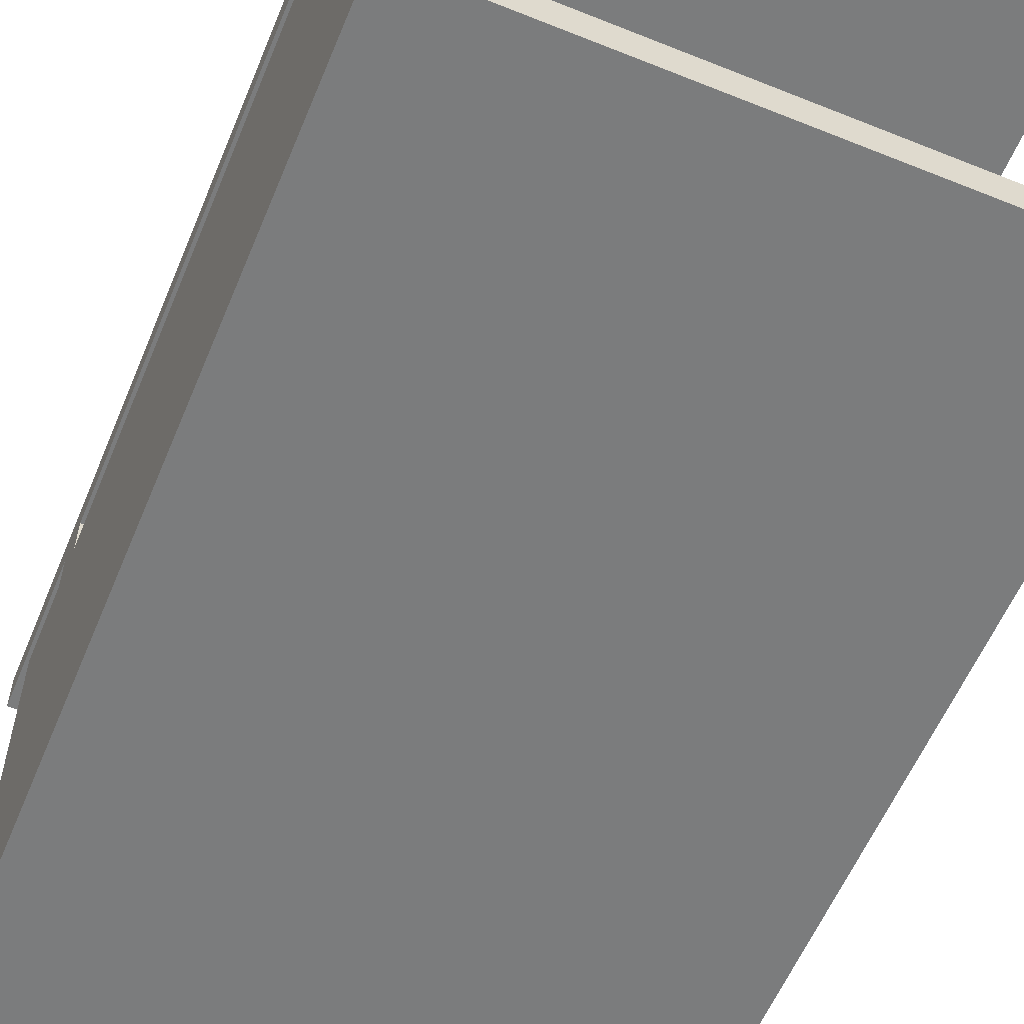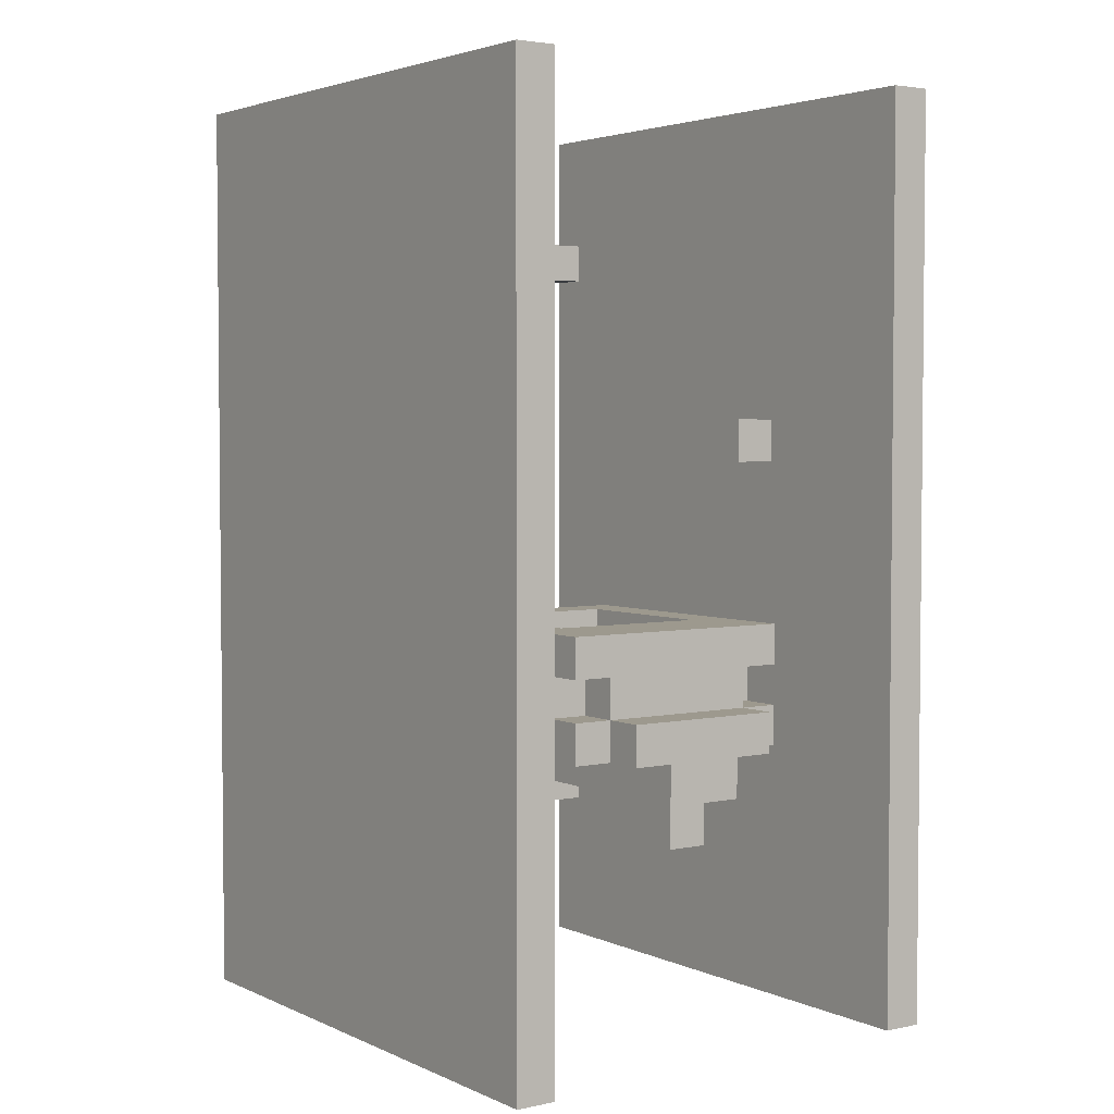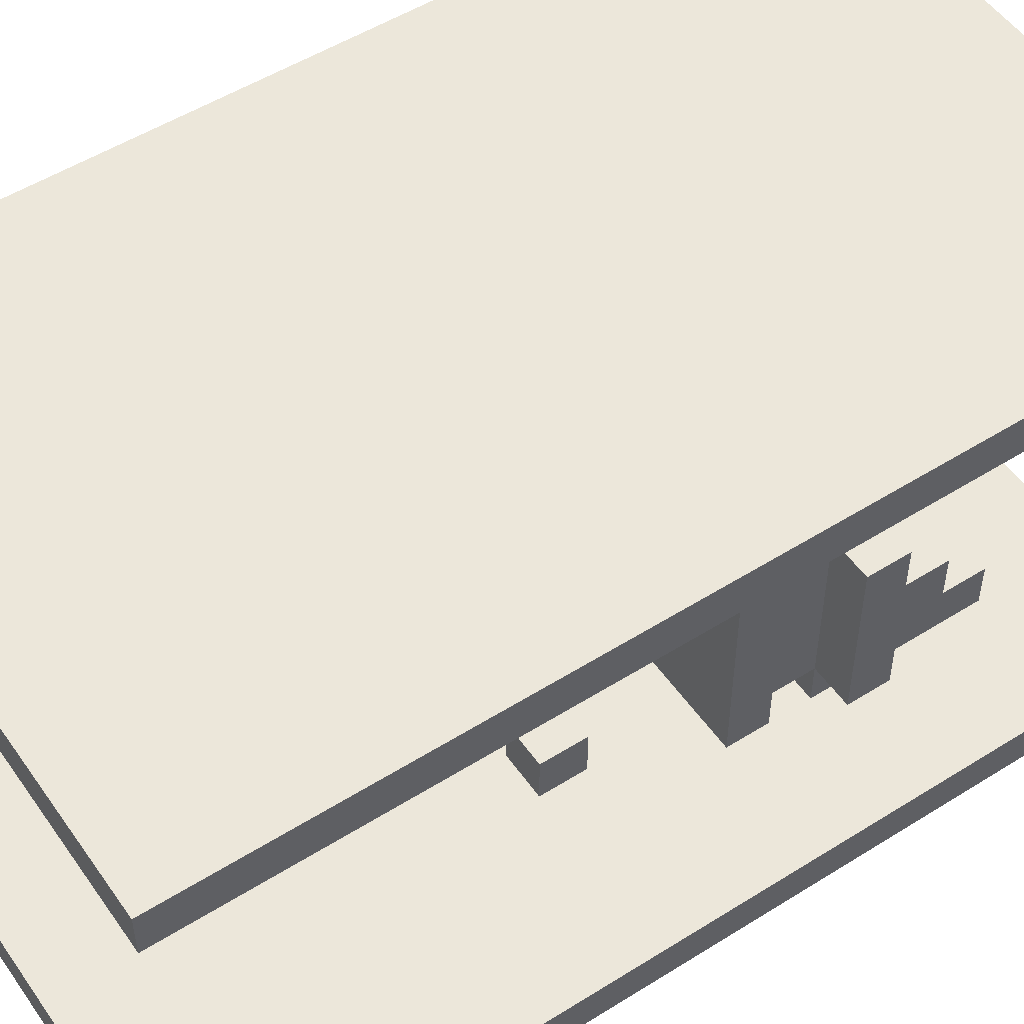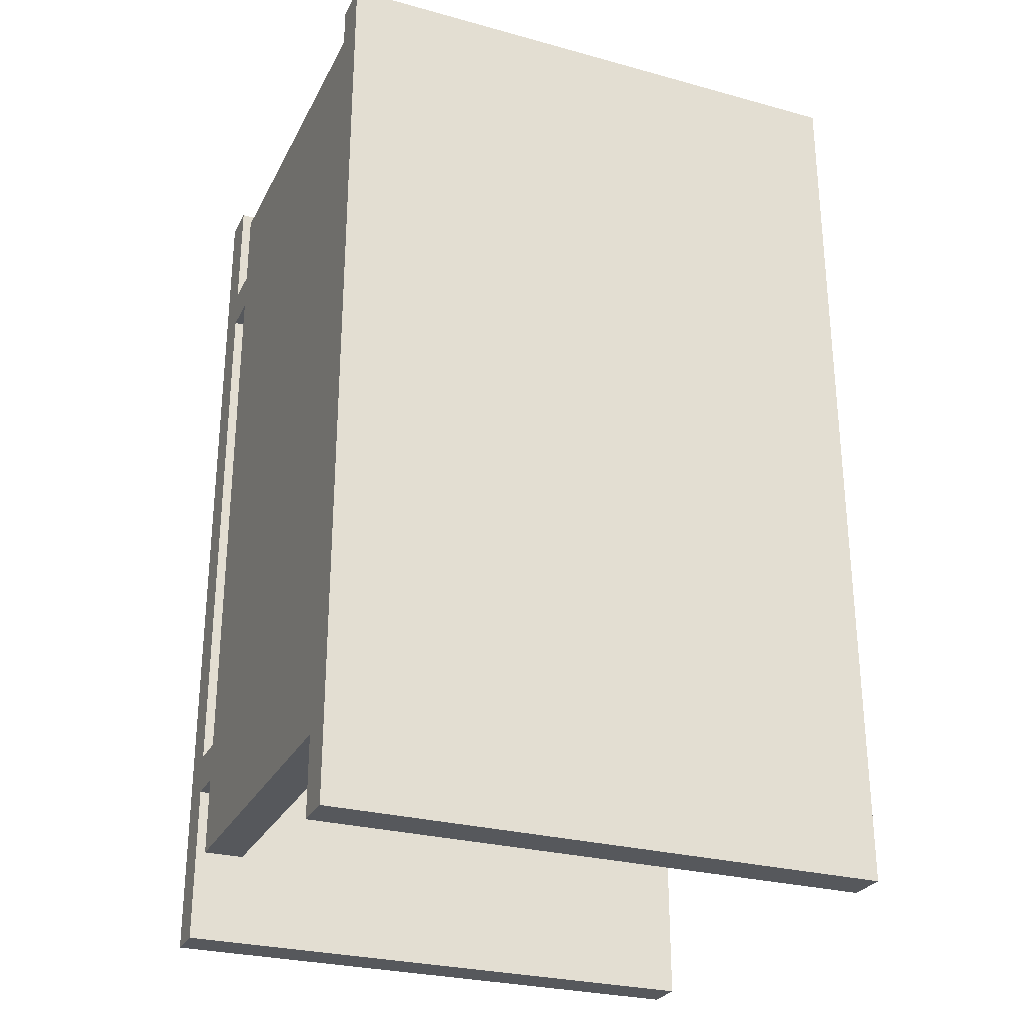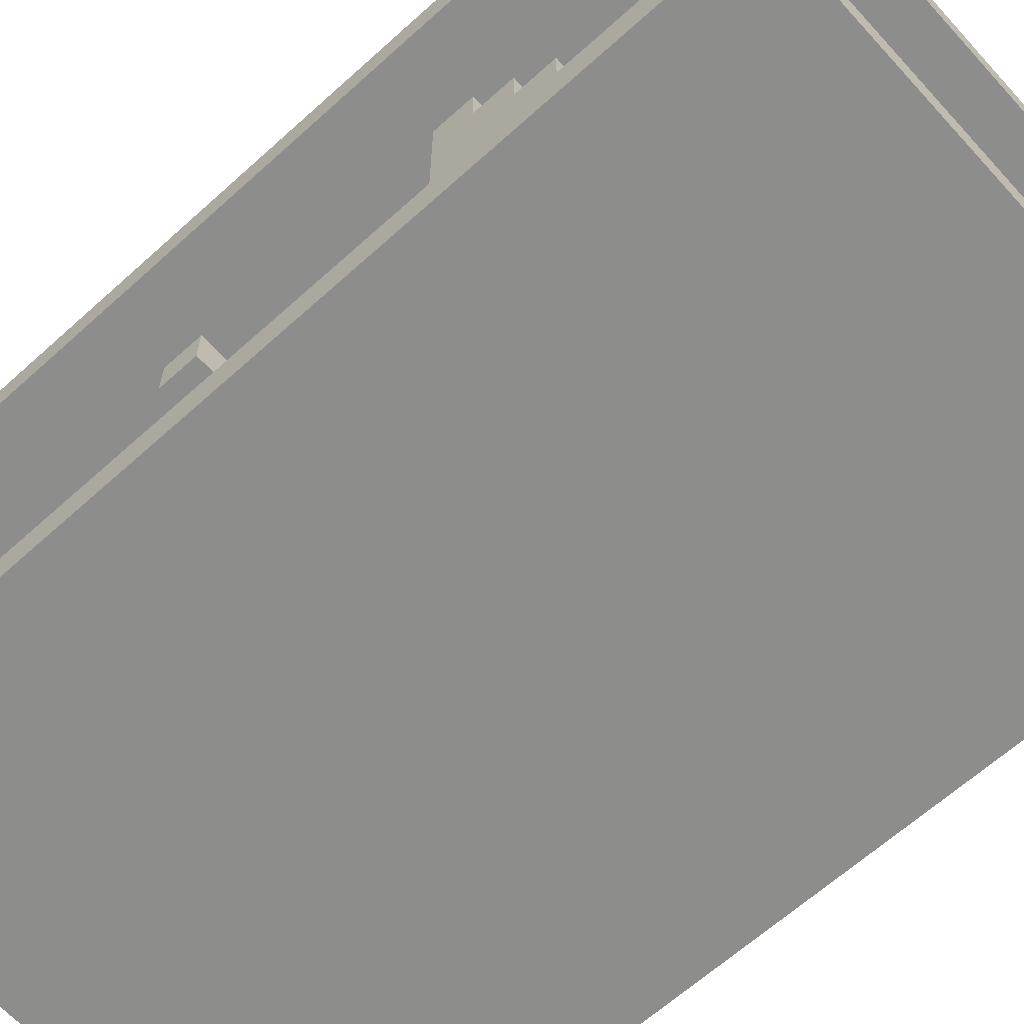
<metadata>
{"format":"obj","ext":"obj","renderer":"f3d","projection":"perspective","resolution":1024,"background":"white","views":[{"elev":-58.6,"azim":157.5,"up":"+Z"},{"elev":3.4,"azim":-125.2,"up":"+Y"},{"elev":52.2,"azim":-124.1,"up":"+Z"},{"elev":-27.8,"azim":157.4,"up":"+Y"},{"elev":-64.4,"azim":-47.7,"up":"+Z"}]}
</metadata>
<code>
v -7 0 6
v -7 0 5
v -7 0 -5
v -7 0 -6
v -7 23 6
v -7 23 5
v -7 23 -5
v -7 23 -6
f -4 -7 -8
f -3 -7 -4
f -2 -5 -6
f -1 -5 -2
v -6 5 -0
v -6 5 -1
v -6 6 1
v -6 6 -0
v -6 7 2
v -6 7 1
v -6 7 -1
v -6 7 -2
v -6 8 2
v -6 8 -2
v -6 14 2
v -6 14 1
v -6 15 2
v -6 15 1
f -11 -13 -14
f -9 -11 -12
f -8 -13 -11
f -8 -11 -9
f -6 -9 -10
f -6 -7 -8
f -6 -8 -9
f -5 -7 -6
f -2 -3 -4
f -1 -3 -2
v -5 7 3
v -5 7 2
v -5 7 -2
v -5 7 -3
v -5 8 3
v -5 8 2
v -5 8 -2
v -5 8 -3
v -5 9 3
v -5 9 2
v -5 9 -2
v -5 9 -3
v -5 10 3
v -5 10 -3
f -10 -13 -14
f -9 -13 -10
f -8 -11 -12
f -7 -11 -8
f -5 -8 -9
f -4 -8 -5
f -2 -5 -6
f -2 -3 -4
f -2 -4 -5
f -1 -3 -2
v -4 8 3
v -4 8 2
v -4 8 -2
v -4 8 -3
v -4 9 3
v -4 9 2
v -4 9 -2
v -4 9 -3
f -4 -7 -8
f -3 -7 -4
f -2 -5 -6
f -1 -5 -2
v -2 8 1
v -2 8 -0
v -2 8 -1
v -2 9 1
v -2 9 -0
v -2 9 -1
f -3 -5 -6
f -2 -4 -5
f -2 -5 -3
f -1 -4 -2
v 1 9 2
v 1 9 1
v 1 9 -0
v 1 9 -1
v 1 9 -2
v 1 10 2
v 1 10 -2
f -2 -6 -7
f -2 -3 -4
f -2 -4 -5
f -2 -5 -6
f -1 -3 -2
v 5 12 -4
v 5 12 -5
v 5 13 -4
v 5 13 -5
f -2 -3 -4
f -1 -3 -2
v 6 2 4
v 6 2 -5
v 6 4 5
v 6 4 4
v 6 4 3
v 6 5 5
v 6 5 4
v 6 5 3
v 6 12 -3
v 6 12 -4
v 6 12 -5
v 6 13 -3
v 6 13 -4
v 6 13 -5
v 6 19 5
v 6 19 4
v 6 19 3
v 6 20 5
v 6 20 4
v 6 20 3
v 6 22 4
v 6 22 -5
f -19 -21 -22
f -18 -21 -19
f -17 -19 -20
f -16 -18 -19
f -16 -19 -17
f -15 -21 -18
f -15 -18 -16
f -14 -21 -15
f -14 -15 -16
f -13 -21 -14
f -12 -21 -13
f -11 -14 -16
f -11 -13 -14
f -10 -13 -11
f -7 -11 -16
f -7 -9 -10
f -7 -10 -11
f -6 -9 -7
f -5 -7 -8
f -4 -6 -7
f -4 -7 -5
f -3 -9 -6
f -3 -6 -4
f -2 -3 -4
f -1 -9 -3
f -1 -3 -2
v -5 14 2
v -5 14 1
v -5 15 2
v -5 15 1
f -4 -3 -2
f -2 -3 -1
v -4 5 -0
v -4 5 -1
v -4 6 -0
v -4 6 -1
f -4 -3 -2
f -2 -3 -1
v -3 8 1
v -3 8 -1
v -3 9 2
v -3 9 1
v -3 9 -1
v -3 9 -2
v -3 10 2
v -3 10 -2
f -8 -7 -5
f -5 -7 -4
f -6 -5 -2
f -4 -3 -2
f -5 -4 -2
f -2 -3 -1
v -1 6 1
v -1 6 -1
v -1 7 1
v -1 7 -1
f -4 -3 -2
f -2 -3 -1
v 0 7 3
v 0 7 2
v 0 7 -2
v 0 7 -3
v 0 8 3
v 0 8 2
v 0 8 -2
v 0 8 -3
f -8 -7 -4
f -4 -7 -3
f -6 -5 -2
f -2 -5 -1
v 1 7 2
v 1 7 -2
v 1 8 2
v 1 8 -2
f -4 -3 -2
f -2 -3 -1
v 2 8 3
v 2 8 -3
v 2 10 3
v 2 10 -3
f -4 -3 -2
f -2 -3 -1
v 7 0 6
v 7 0 5
v 7 0 -5
v 7 0 -6
v 7 2 4
v 7 2 -5
v 7 4 5
v 7 4 4
v 7 4 3
v 7 5 5
v 7 5 4
v 7 5 3
v 7 12 -3
v 7 12 -4
v 7 12 -5
v 7 13 -3
v 7 13 -4
v 7 13 -5
v 7 19 5
v 7 19 4
v 7 19 3
v 7 20 5
v 7 20 4
v 7 20 3
v 7 22 4
v 7 22 -5
v 7 23 6
v 7 23 5
v 7 23 -5
v 7 23 -6
f -28 -27 -25
f -30 -29 -24
f -26 -25 -23
f -23 -25 -22
f -30 -24 -21
f -24 -23 -21
f -23 -22 -20
f -21 -23 -20
f -22 -25 -19
f -20 -22 -19
f -19 -25 -18
f -20 -19 -18
f -18 -25 -17
f -25 -27 -16
f -17 -25 -16
f -18 -17 -15
f -20 -18 -15
f -17 -16 -14
f -15 -17 -14
f -16 -27 -13
f -14 -16 -13
f -30 -21 -12
f -15 -14 -11
f -20 -15 -11
f -14 -13 -11
f -11 -13 -10
f -30 -12 -9
f -12 -11 -9
f -11 -10 -8
f -9 -11 -8
f -10 -13 -7
f -8 -10 -7
f -8 -7 -6
f -13 -27 -5
f -6 -7 -5
f -7 -13 -5
f -30 -9 -4
f -4 -9 -3
f -5 -27 -2
f -2 -27 -1
v -7 0 6
v -7 23 6
v 7 0 6
v 7 23 6
f -2 -3 -4
f -1 -3 -2
v 6 2 4
v 6 4 4
v 6 5 4
v 6 19 4
v 6 20 4
v 6 22 4
v 7 2 4
v 7 4 4
v 7 5 4
v 7 19 4
v 7 20 4
v 7 22 4
f -6 -11 -12
f -5 -11 -6
f -4 -9 -10
f -3 -9 -4
f -2 -7 -8
f -1 -7 -2
v -5 7 3
v -5 8 3
v -5 9 3
v -5 10 3
v -4 8 3
v -4 9 3
v 0 7 3
v 0 8 3
v 2 8 3
v 2 10 3
f -6 -9 -10
f -5 -7 -8
f -4 -6 -10
f -3 -5 -6
f -3 -6 -4
f -2 -5 -3
f -1 -7 -5
f -1 -5 -2
v -6 7 2
v -6 8 2
v -6 14 2
v -6 15 2
v -5 7 2
v -5 8 2
v -5 9 2
v -5 14 2
v -5 15 2
v -4 8 2
v -4 9 2
v 0 7 2
v 0 8 2
v 1 7 2
v 1 8 2
f -11 -14 -15
f -10 -14 -11
f -8 -12 -13
f -7 -12 -8
f -6 -9 -10
f -5 -9 -6
f -2 -3 -4
f -1 -3 -2
v -6 6 1
v -6 7 1
v -4 7 1
v -1 6 1
v -1 7 1
f -3 -4 -5
f -2 -3 -5
f -1 -3 -2
v -6 5 -0
v -6 6 -0
v -4 5 -0
v -4 6 -0
f -2 -3 -4
f -1 -3 -2
v -3 8 -1
v -3 9 -1
v -2 8 -1
v -2 9 -1
f -2 -3 -4
f -1 -3 -2
v -3 9 -2
v -3 10 -2
v -2 9 -2
v -1 9 -2
v 0 9 -2
v 1 9 -2
v 1 10 -2
f -5 -6 -7
f -4 -6 -5
f -3 -6 -4
f -2 -6 -3
f -1 -6 -2
v 5 12 -4
v 5 13 -4
v 6 12 -4
v 6 13 -4
f -2 -3 -4
f -1 -3 -2
v -7 0 -5
v -7 23 -5
v 5 12 -5
v 5 13 -5
v 6 2 -5
v 6 12 -5
v 6 13 -5
v 6 22 -5
v 7 0 -5
v 7 2 -5
v 7 22 -5
v 7 23 -5
f -10 -11 -12
f -9 -11 -10
f -8 -10 -12
f -7 -10 -8
f -6 -11 -9
f -5 -11 -6
f -4 -8 -12
f -3 -8 -4
f -2 -11 -5
f -1 -11 -2
v -7 0 5
v -7 23 5
v 6 4 5
v 6 5 5
v 6 19 5
v 6 20 5
v 7 0 5
v 7 4 5
v 7 5 5
v 7 19 5
v 7 20 5
v 7 23 5
f -12 -11 -10
f -10 -11 -9
f -9 -11 -8
f -8 -11 -7
f -12 -10 -6
f -6 -10 -5
f -9 -8 -4
f -4 -8 -3
f -7 -11 -2
f -2 -11 -1
v -3 9 2
v -3 10 2
v -2 9 2
v -1 9 2
v 0 9 2
v 1 9 2
v 1 10 2
f -7 -6 -5
f -5 -6 -4
f -4 -6 -3
f -3 -6 -2
f -2 -6 -1
v -6 14 1
v -6 15 1
v -5 14 1
v -5 15 1
v -3 8 1
v -3 9 1
v -2 8 1
v -2 9 1
f -8 -7 -6
f -6 -7 -5
f -4 -3 -2
f -2 -3 -1
v -6 5 -1
v -6 7 -1
v -4 5 -1
v -4 6 -1
v -4 7 -1
v -1 6 -1
v -1 7 -1
f -7 -6 -5
f -5 -6 -4
f -4 -6 -3
f -4 -3 -2
f -2 -3 -1
v -6 7 -2
v -6 8 -2
v -5 7 -2
v -5 8 -2
v -5 9 -2
v -4 8 -2
v -4 9 -2
v 0 7 -2
v 0 8 -2
v 1 7 -2
v 1 8 -2
f -11 -10 -9
f -9 -10 -8
f -8 -7 -6
f -6 -7 -5
f -4 -3 -2
f -2 -3 -1
v -5 7 -3
v -5 8 -3
v -5 9 -3
v -5 10 -3
v -4 8 -3
v -4 9 -3
v 0 7 -3
v 0 8 -3
v 2 8 -3
v 2 10 -3
f -10 -9 -6
f -8 -7 -5
f -10 -6 -4
f -6 -5 -3
f -4 -6 -3
f -3 -5 -2
f -5 -7 -1
f -2 -5 -1
v -7 0 -6
v -7 23 -6
v 7 0 -6
v 7 23 -6
f -4 -3 -2
f -2 -3 -1
v -7 0 6
v 7 0 6
v -7 0 5
v 7 0 5
v -7 0 -5
v 7 0 -5
v -7 0 -6
v 7 0 -6
f -6 -7 -8
f -5 -7 -6
f -2 -3 -4
f -1 -3 -2
v 6 2 4
v 7 2 4
v 6 2 -5
v 7 2 -5
f -2 -3 -4
f -1 -3 -2
v 6 4 5
v 7 4 5
v 6 4 4
v 7 4 4
f -2 -3 -4
f -1 -3 -2
v -6 5 -0
v -4 5 -0
v -6 5 -1
v -4 5 -1
f -2 -3 -4
f -1 -3 -2
v -6 6 1
v -1 6 1
v -6 6 -0
v -4 6 -0
v -4 6 -1
v -1 6 -1
f -4 -5 -6
f -3 -5 -4
f -2 -5 -3
f -1 -5 -2
v -5 7 3
v 0 7 3
v -6 7 2
v -5 7 2
v -4 7 2
v 0 7 2
v 1 7 2
v -6 7 1
v -4 7 1
v -1 7 1
v -6 7 -1
v -4 7 -1
v -1 7 -1
v -6 7 -2
v -5 7 -2
v -4 7 -2
v 0 7 -2
v 1 7 -2
v -5 7 -3
v 0 7 -3
f -17 -19 -20
f -16 -19 -17
f -15 -19 -16
f -13 -17 -18
f -13 -16 -17
f -12 -14 -15
f -12 -16 -13
f -12 -15 -16
f -11 -14 -12
f -8 -14 -11
f -7 -9 -10
f -6 -9 -7
f -5 -8 -9
f -5 -9 -6
f -4 -14 -8
f -4 -8 -5
f -3 -14 -4
f -2 -5 -6
f -2 -4 -5
f -1 -4 -2
v 0 8 3
v 2 8 3
v 0 8 2
v 1 8 2
v 0 8 -2
v 1 8 -2
v 0 8 -3
v 2 8 -3
f -6 -7 -8
f -5 -7 -6
f -3 -7 -5
f -2 -3 -4
f -1 -7 -3
f -1 -3 -2
v -5 9 3
v -4 9 3
v -5 9 2
v -4 9 2
v -5 9 -2
v -4 9 -2
v -5 9 -3
v -4 9 -3
f -6 -7 -8
f -5 -7 -6
f -2 -3 -4
f -1 -3 -2
v 5 12 -4
v 6 12 -4
v 5 12 -5
v 6 12 -5
f -2 -3 -4
f -1 -3 -2
v -6 14 2
v -5 14 2
v -6 14 1
v -5 14 1
f -2 -3 -4
f -1 -3 -2
v 6 19 5
v 7 19 5
v 6 19 4
v 7 19 4
f -2 -3 -4
f -1 -3 -2
v 6 5 5
v 7 5 5
v 6 5 4
v 7 5 4
f -4 -3 -2
f -2 -3 -1
v -5 8 3
v -4 8 3
v -6 8 2
v -5 8 2
v -4 8 2
v -3 8 1
v -2 8 1
v -2 8 -0
v -3 8 -1
v -2 8 -1
v -6 8 -2
v -5 8 -2
v -4 8 -2
v -5 8 -3
v -4 8 -3
f -15 -14 -12
f -12 -14 -11
f -10 -9 -8
f -10 -8 -7
f -7 -8 -6
f -13 -12 -5
f -5 -12 -4
f -4 -3 -2
f -2 -3 -1
v -3 9 2
v -2 9 2
v -1 9 2
v 0 9 2
v 1 9 2
v -3 9 1
v -2 9 1
v -1 9 1
v 0 9 1
v 1 9 1
v -2 9 -0
v -1 9 -0
v 0 9 -0
v 1 9 -0
v -3 9 -1
v -2 9 -1
v -1 9 -1
v 0 9 -1
v 1 9 -1
v -3 9 -2
v -2 9 -2
v -1 9 -2
v 0 9 -2
v 1 9 -2
f -24 -23 -19
f -23 -22 -18
f -19 -23 -18
f -22 -21 -17
f -18 -22 -17
f -21 -20 -16
f -17 -21 -16
f -16 -20 -15
f -18 -17 -14
f -17 -16 -13
f -14 -17 -13
f -16 -15 -12
f -13 -16 -12
f -12 -15 -11
f -14 -13 -9
f -13 -12 -8
f -9 -13 -8
f -12 -11 -7
f -8 -12 -7
f -7 -11 -6
f -10 -9 -5
f -9 -8 -4
f -5 -9 -4
f -8 -7 -3
f -4 -8 -3
f -7 -6 -2
f -3 -7 -2
f -2 -6 -1
v -5 10 3
v 2 10 3
v -3 10 2
v 1 10 2
v -3 10 -2
v 1 10 -2
v -5 10 -3
v 2 10 -3
f -8 -7 -6
f -6 -7 -5
f -8 -6 -4
f -5 -7 -3
f -8 -4 -2
f -4 -3 -2
f -3 -7 -1
f -2 -3 -1
v 5 13 -4
v 6 13 -4
v 5 13 -5
v 6 13 -5
f -4 -3 -2
f -2 -3 -1
v -6 15 2
v -5 15 2
v -6 15 1
v -5 15 1
f -4 -3 -2
f -2 -3 -1
v 6 20 5
v 7 20 5
v 6 20 4
v 7 20 4
f -4 -3 -2
f -2 -3 -1
v 6 22 4
v 7 22 4
v 6 22 -5
v 7 22 -5
f -4 -3 -2
f -2 -3 -1
v -7 23 6
v 7 23 6
v -7 23 5
v 7 23 5
v -7 23 -5
v 7 23 -5
v -7 23 -6
v 7 23 -6
f -8 -7 -6
f -6 -7 -5
f -4 -3 -2
f -2 -3 -1

</code>
